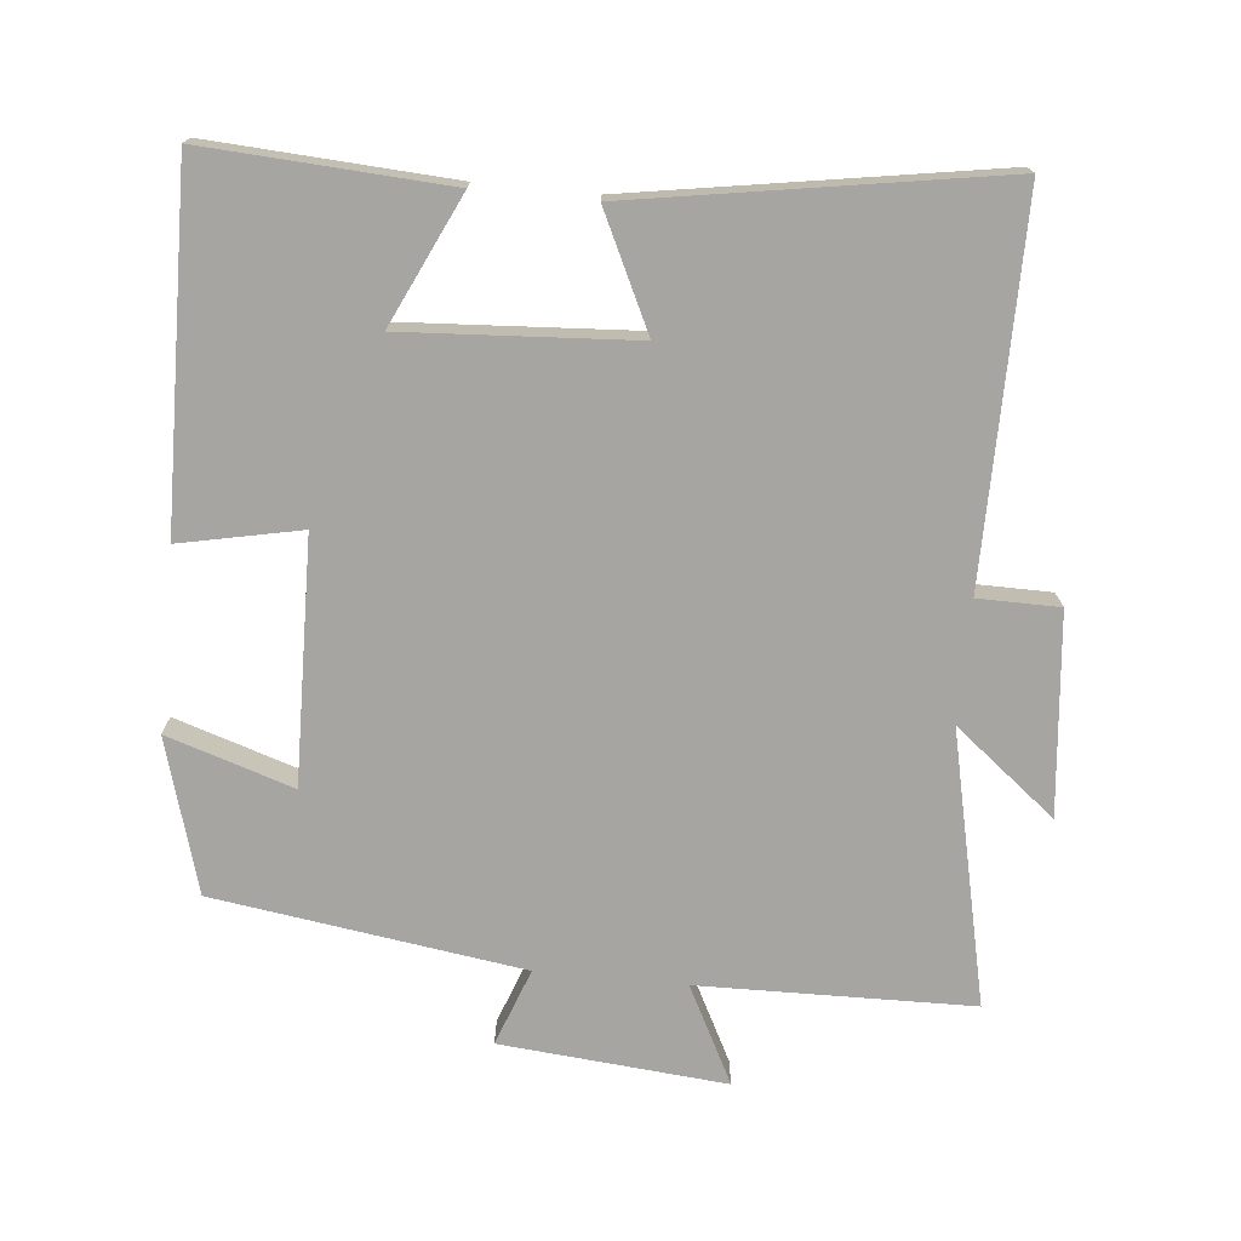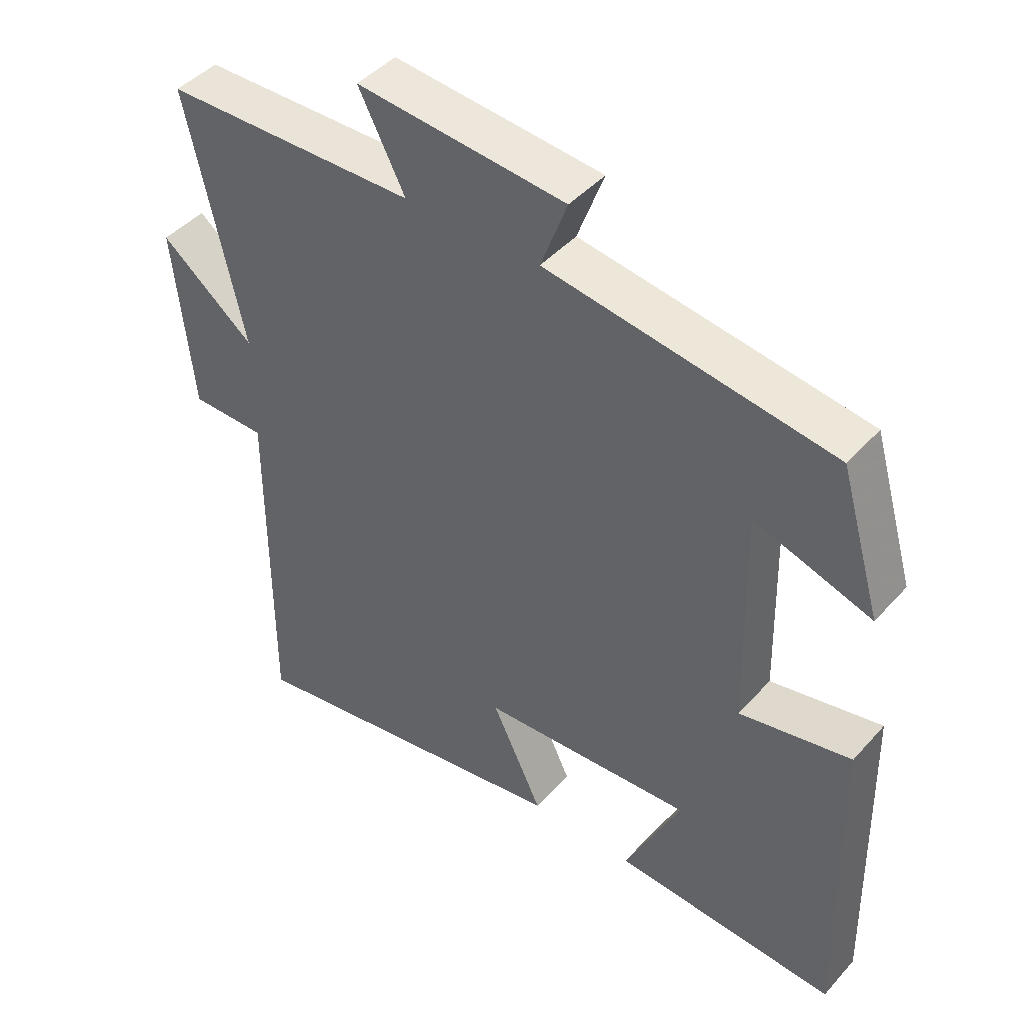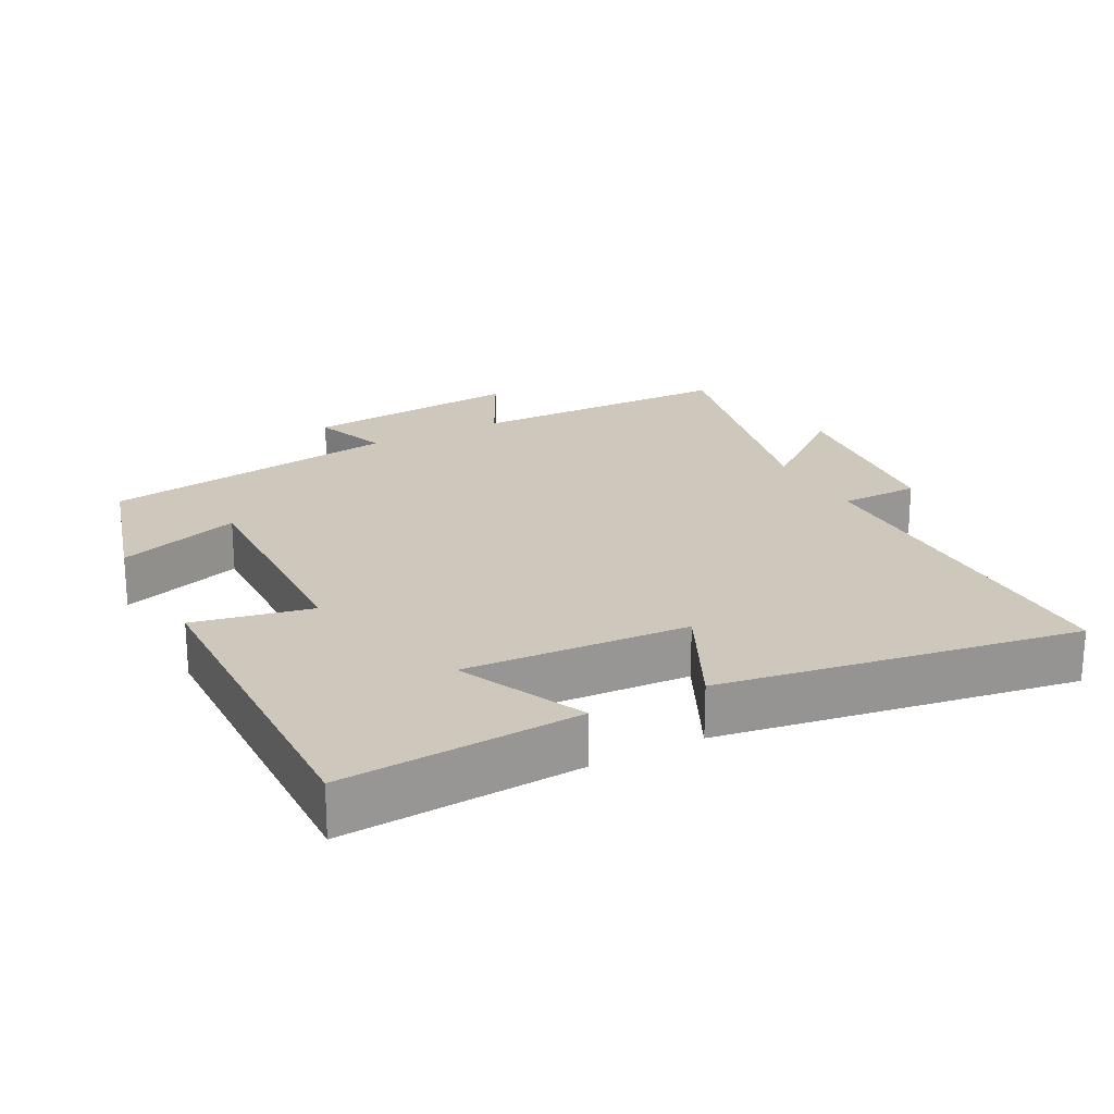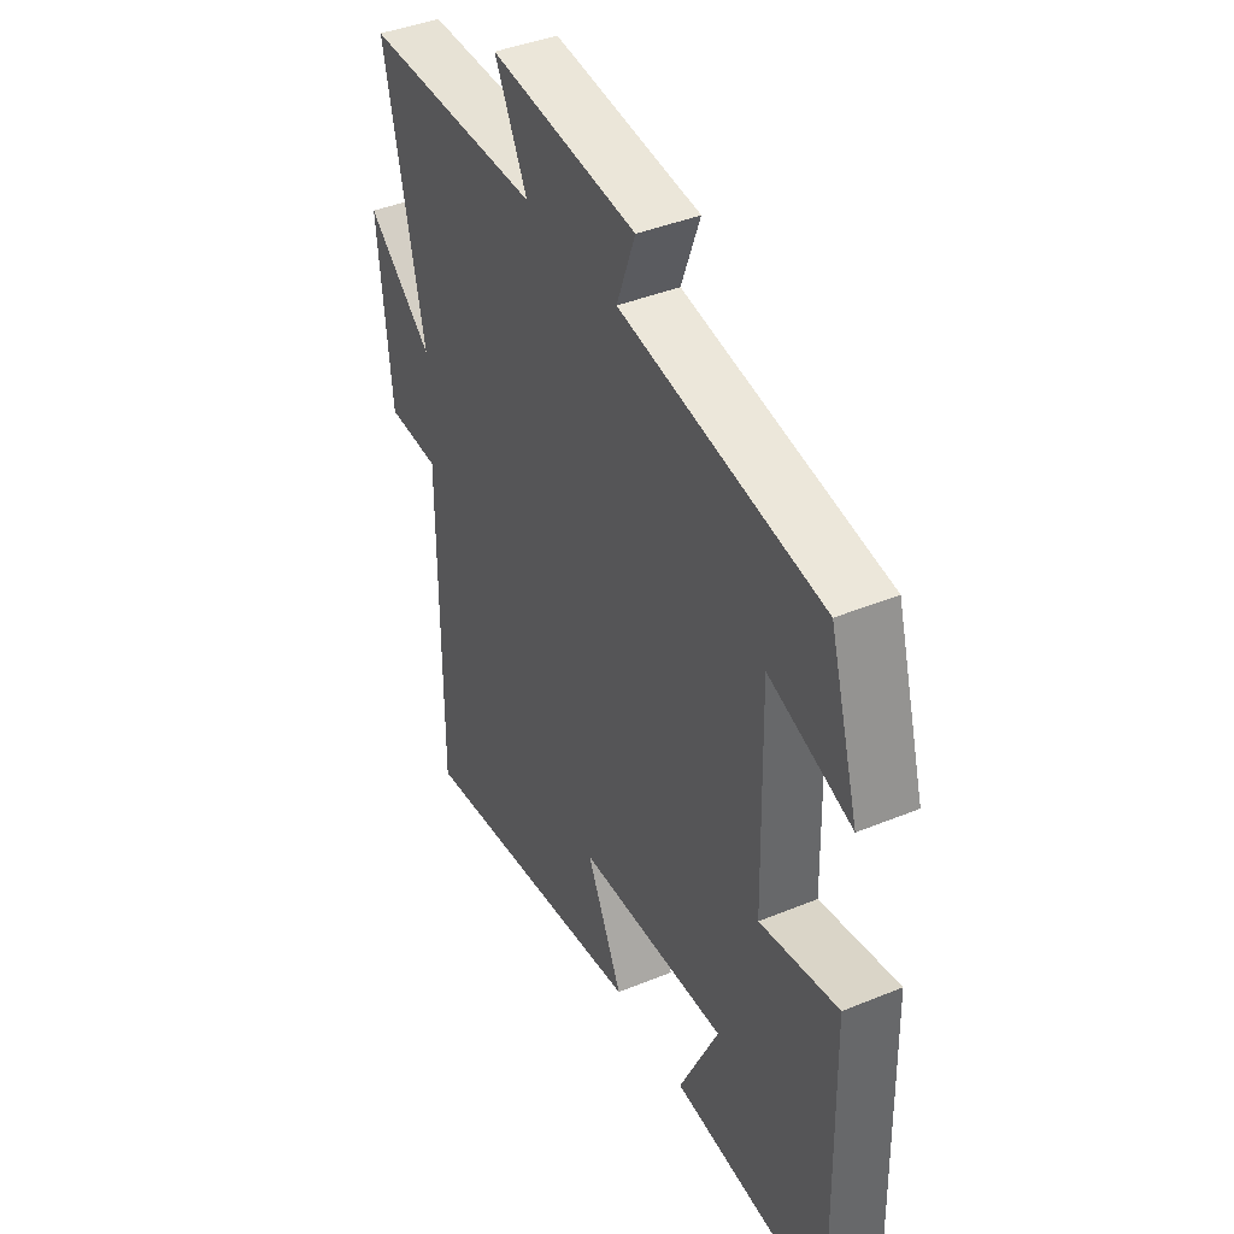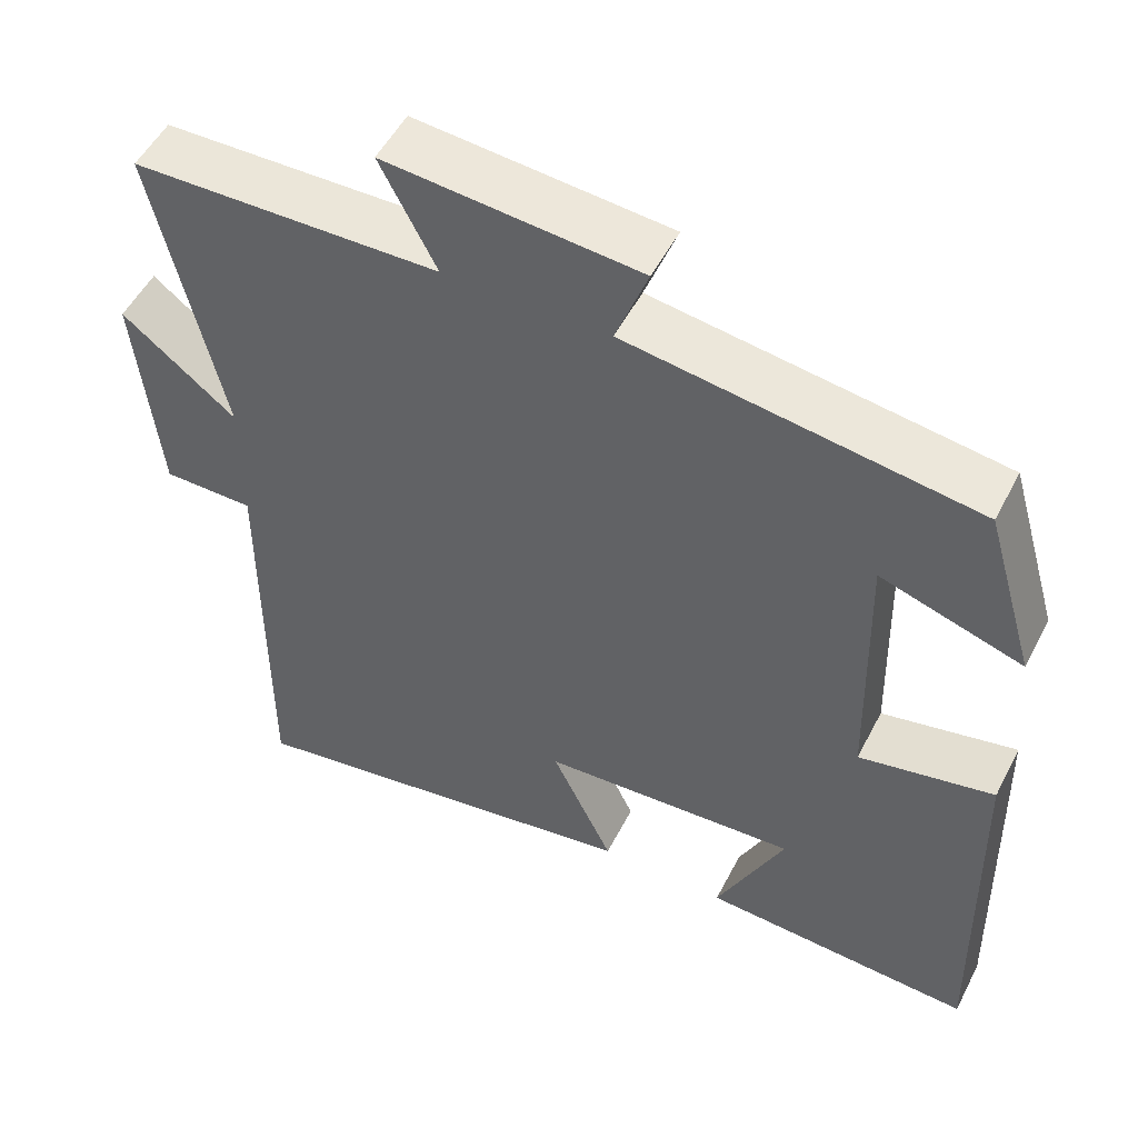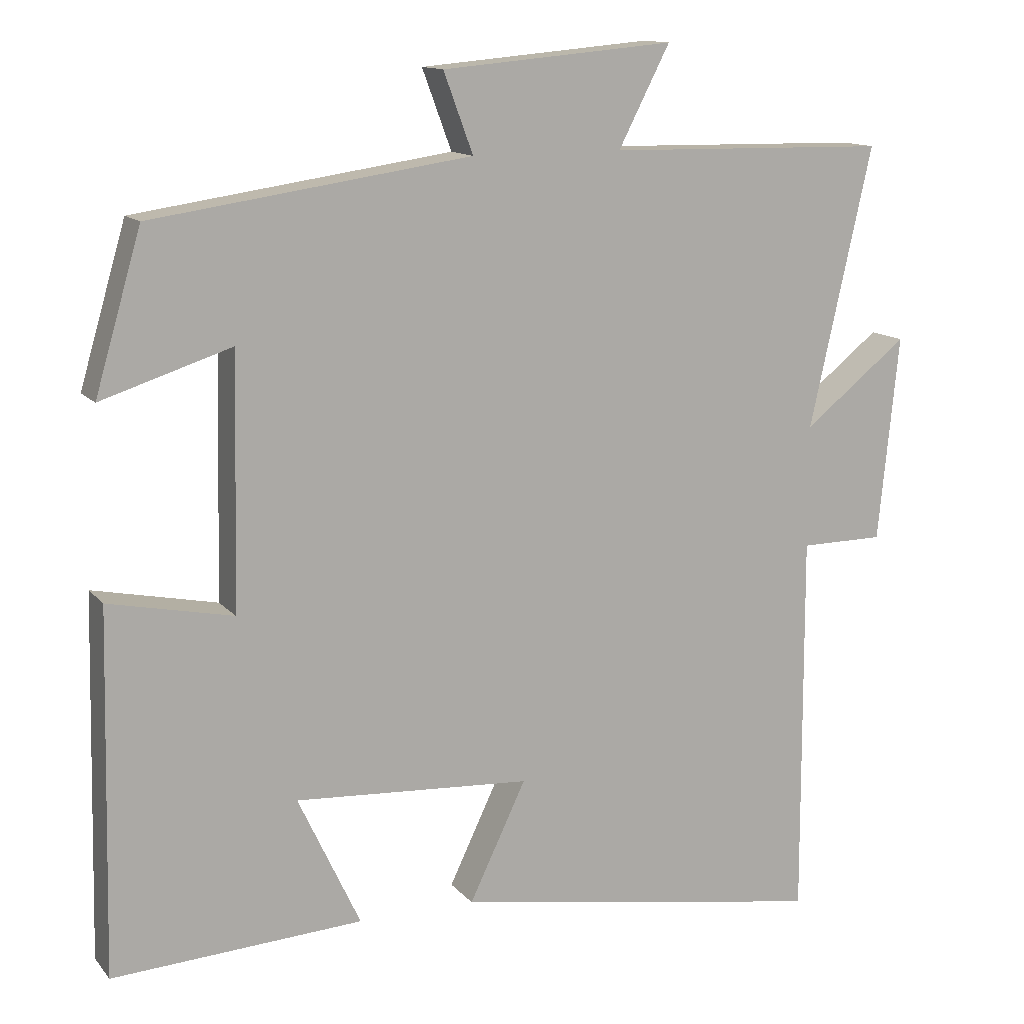
<metadata>
{"format":"obj","ext":"obj","renderer":"f3d","projection":"perspective","resolution":1024,"background":"white","views":[{"elev":-73.8,"azim":174.4,"up":"+Y"},{"elev":44.5,"azim":38.6,"up":"+Z"},{"elev":22.0,"azim":152.2,"up":"+Y"},{"elev":41.5,"azim":63.6,"up":"+Z"},{"elev":52.0,"azim":26.8,"up":"+Z"},{"elev":13.0,"azim":155.7,"up":"+Z"}]}
</metadata>
<code>
v 0.511 0.07 -0.52
v 0.17 0.07 -0.5
v 0.255 0.07 -0.319
v -0.067 0.07 -0.339
v 0.01 0.07 -0.5
v -0.502 0.07 -0.584
v -0.5 0.07 -0.056
v -0.614 0.07 -0.055
v -0.642 0.07 0.225
v -0.5 0.07 0.112
v -0.585 0.07 0.493
v -0.202 0.07 0.5
v -0.272 0.07 0.636
v 0.044 0.07 0.608
v 0.004 0.07 0.5
v 0.437 0.07 0.437
v 0.5 0.07 0.222
v 0.323 0.07 0.279
v 0.331 0.07 -0.063
v 0.5 0.07 -0.028
v 0.511 0 -0.52
v 0.17 0 -0.5
v 0.255 0 -0.319
v -0.067 0 -0.339
v 0.01 0 -0.5
v -0.502 0 -0.584
v -0.5 0 -0.056
v -0.614 0 -0.055
v -0.642 0 0.225
v -0.5 0 0.112
v -0.585 0 0.493
v -0.202 0 0.5
v -0.272 0 0.636
v 0.044 0 0.608
v 0.004 0 0.5
v 0.437 0 0.437
v 0.5 0 0.222
v 0.323 0 0.279
v 0.331 0 -0.063
v 0.5 0 -0.028
f 19 20 1
f 15 16 17 18
f 15 18 19
f 12 13 14 15
f 10 11 12 15
f 10 15 19
f 7 8 9 10
f 7 10 19
f 4 5 6 7
f 3 4 7 19
f 1 2 3
f 1 3 19
f 21 40 39
f 38 37 36 35
f 39 38 35
f 35 34 33 32
f 35 32 31 30
f 39 35 30
f 30 29 28 27
f 39 30 27
f 27 26 25 24
f 39 27 24 23
f 23 22 21
f 39 23 21
f 1 21 22 2
f 2 22 23 3
f 3 23 24 4
f 4 24 25 5
f 5 25 26 6
f 6 26 27 7
f 7 27 28 8
f 8 28 29 9
f 9 29 30 10
f 10 30 31 11
f 11 31 32 12
f 12 32 33 13
f 13 33 34 14
f 14 34 35 15
f 15 35 36 16
f 16 36 37 17
f 17 37 38 18
f 18 38 39 19
f 19 39 40 20
f 20 40 21 1

</code>
